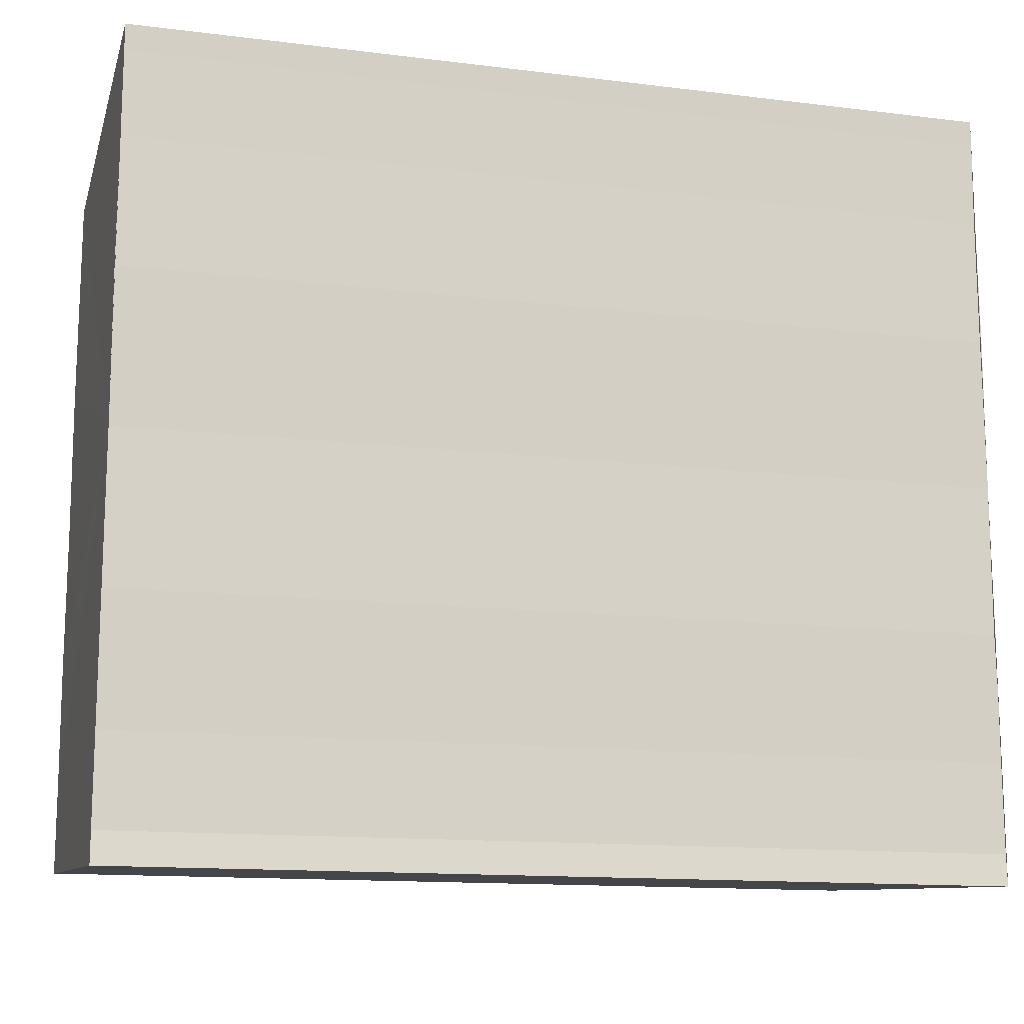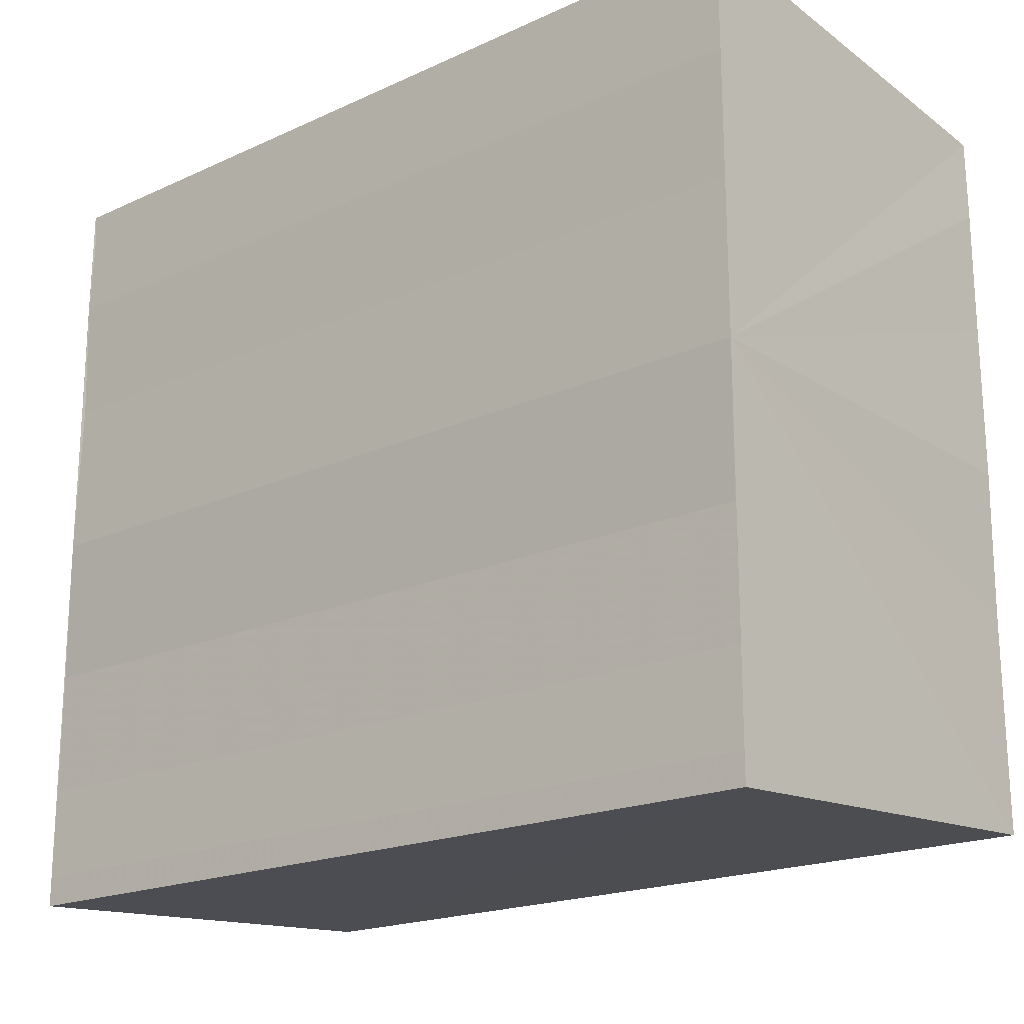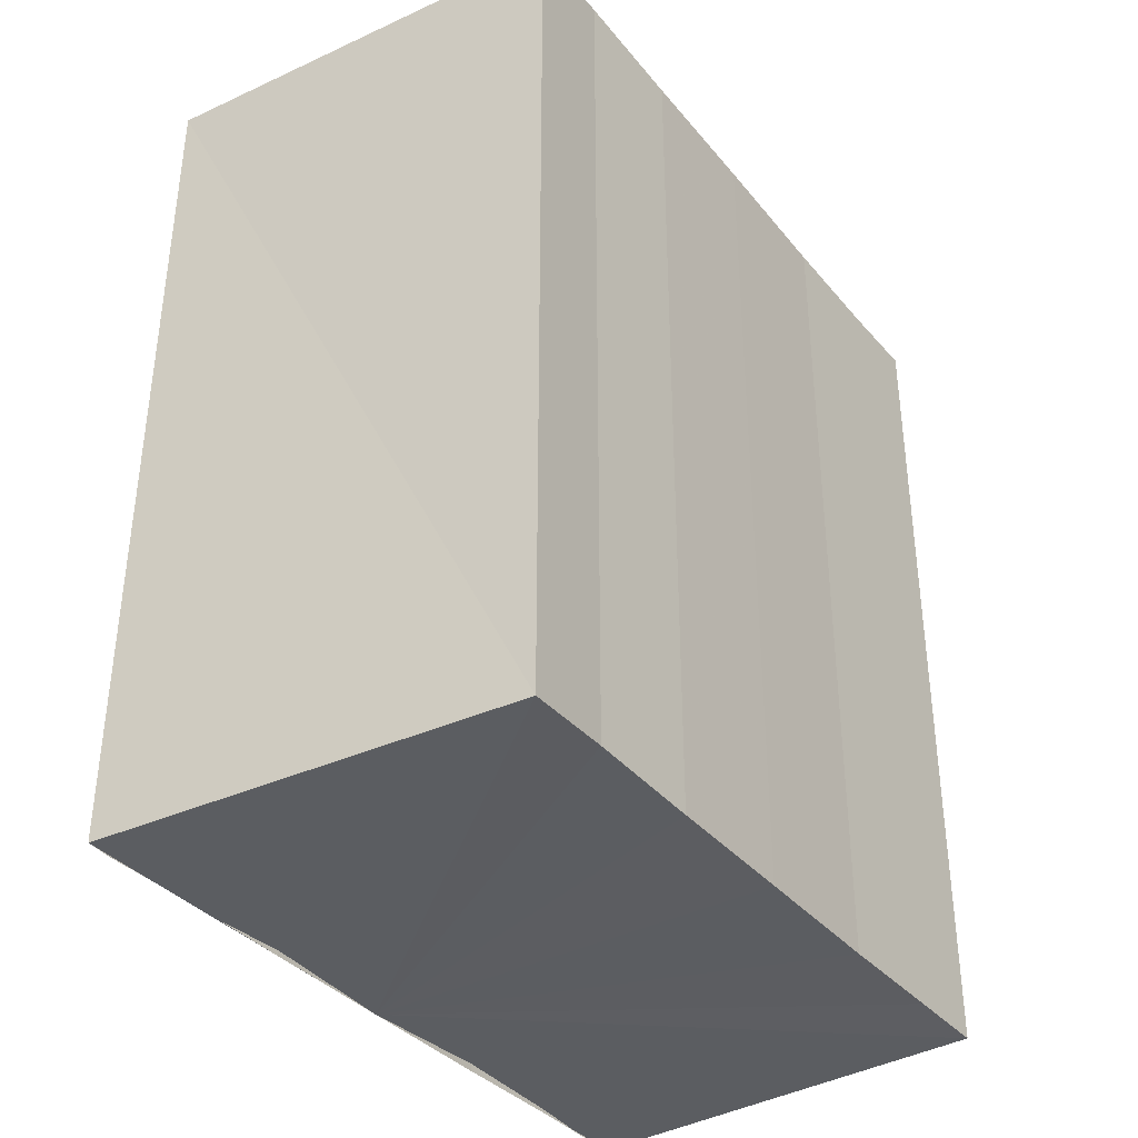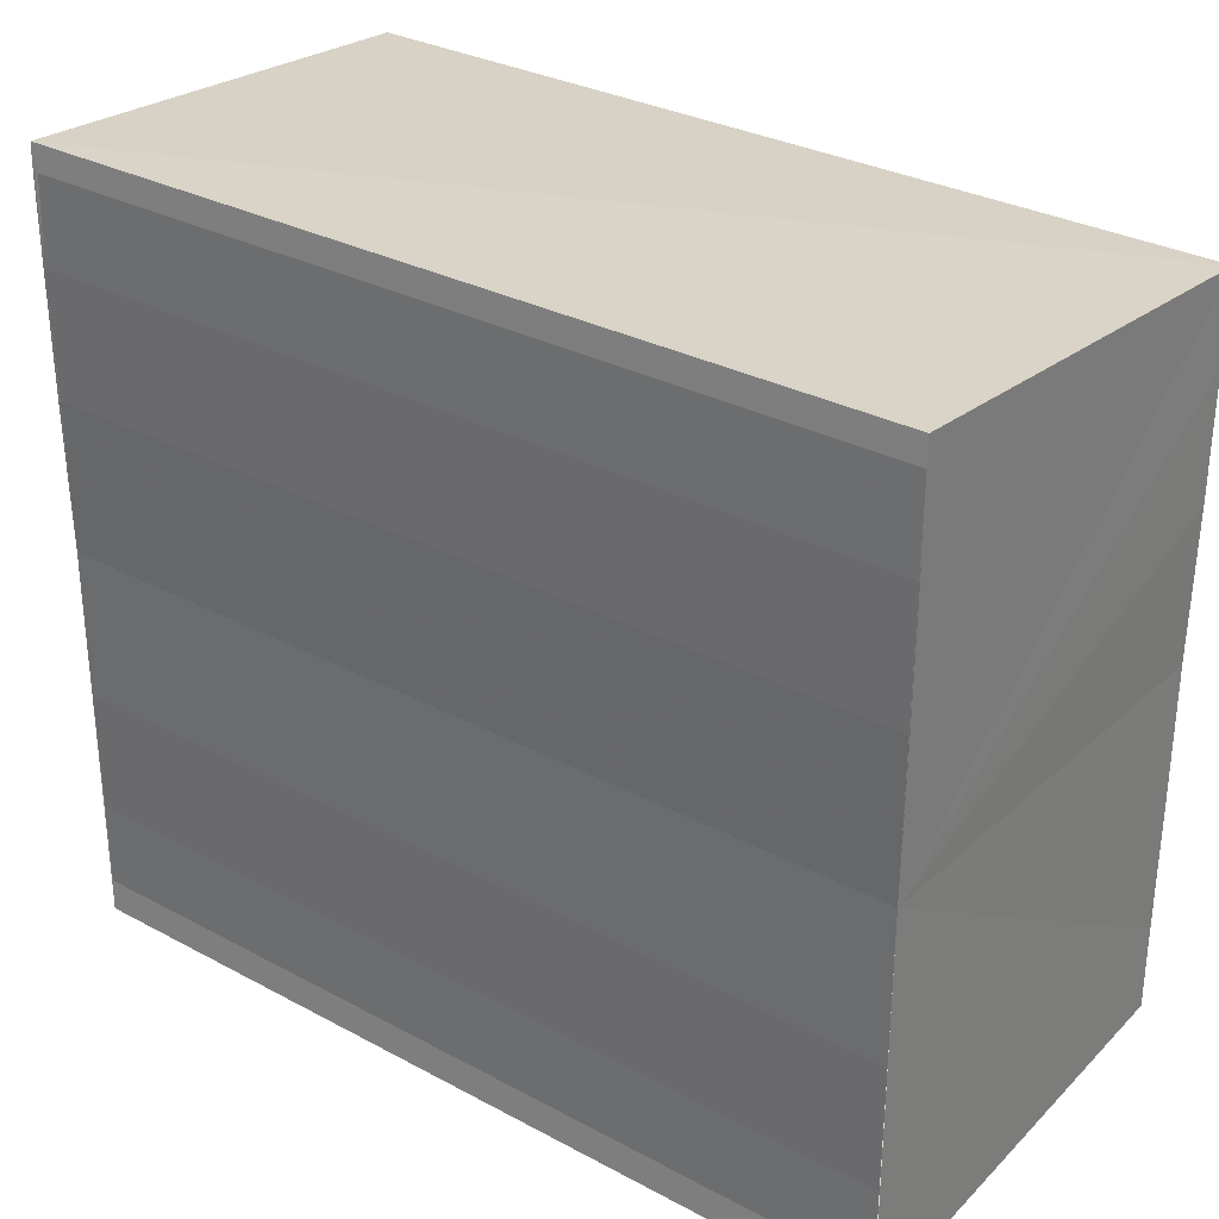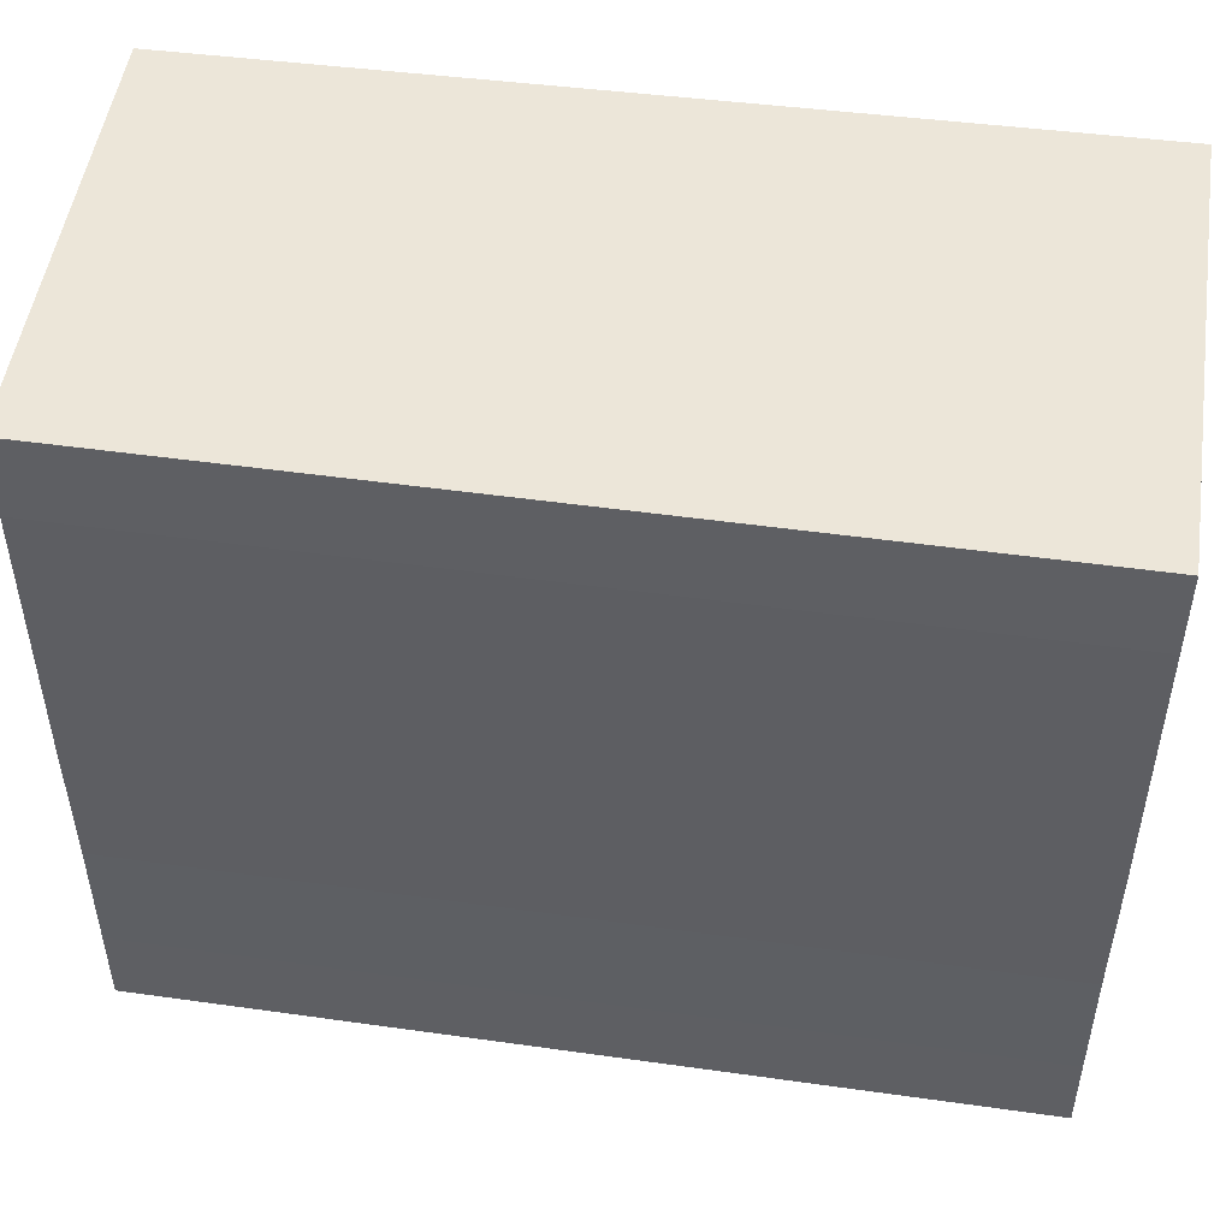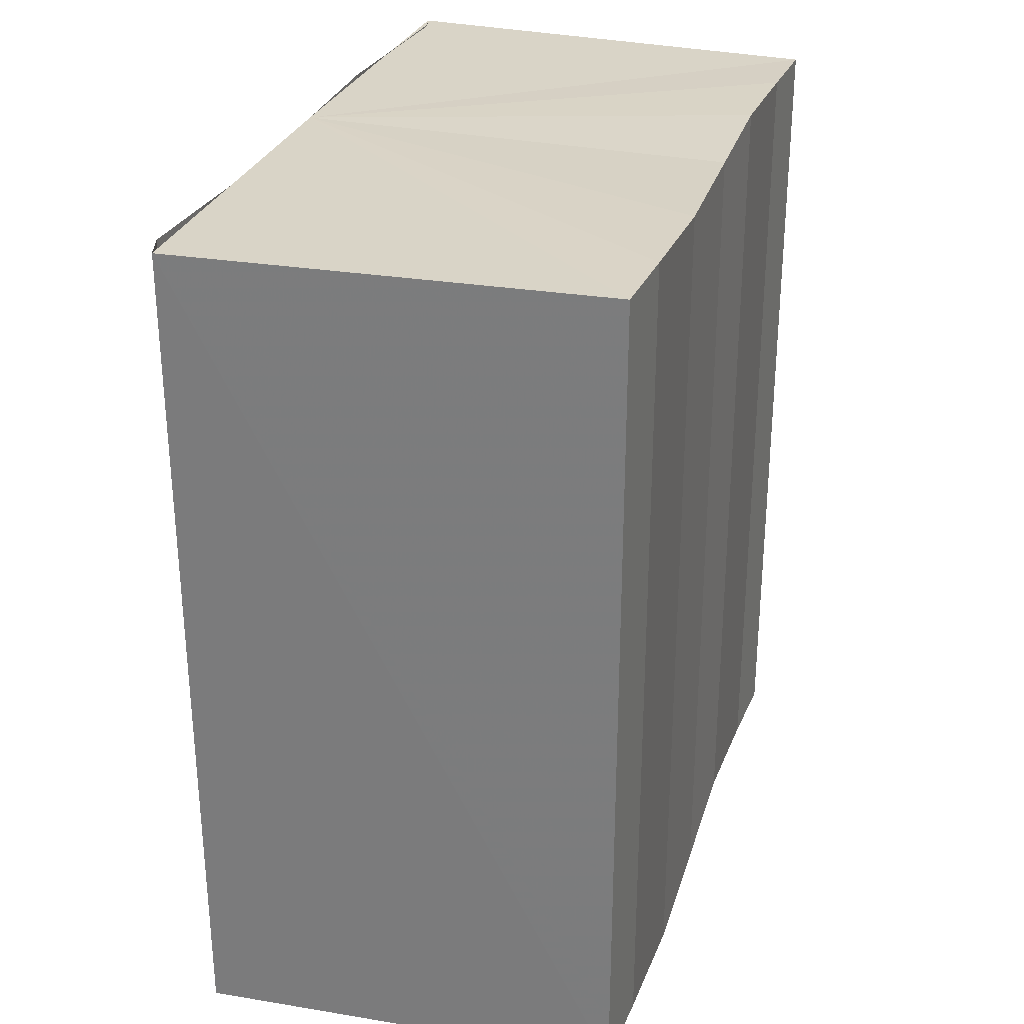
<metadata>
{"format":"obj","ext":"obj","renderer":"f3d","projection":"perspective","resolution":1024,"background":"white","views":[{"elev":-13.6,"azim":74.3,"up":"+Z"},{"elev":-19.7,"azim":130.5,"up":"+Z"},{"elev":-36.3,"azim":-145.9,"up":"+Y"},{"elev":30.5,"azim":127.9,"up":"+Z"},{"elev":49.0,"azim":-81.7,"up":"+Z"},{"elev":28.9,"azim":-162.9,"up":"+Y"}]}
</metadata>
<code>
o 3224
v 2175 1871 11.45
v 2175 1871 11.45
v 2175 1871 11.45
v 2175 1871 11.45
v 2175 1871 11.45
v 2175 1871 11.45
v 2175 1871 11.45
v 2175 1871 11.45
v 2175 1871 11.44
v 2175 1871 11.44
v 2175 1871 11.44
v 2175 1871 11.45
v 2175 1871 11.45
v 2175 1871 11.45
v 2175 1871 11.45
v 2175 1871 11.46
v 2175 1871 11.46
v 2175 1871 11.46
v 2175 1871 11.46
v 2175 1871 11.46
v 2175 1871 11.45
v 2175 1871 11.44
v 2175 1871 11.45
v 2175 1871 11.44
v 2175 1871 11.45
v 2175 1871 11.45
v 2175 1871 11.45
v 2175 1871 11.45
v 2175 1871 11.46
v 2175 1871 11.46
v 2175 1871 11.46
v 2175 1871 11.46
v 2175 1871 11.46
v 2175 1871 11.46
v 2175 1871 11.46
v 2175 1871 11.46
v 2175 1871 11.46
v 2175 1871 11.46
v 2175 1871 11.46
v 2175 1871 11.46
v 2175 1871 11.46
v 2175 1871 11.46
v 2175 1871 11.46
v 2175 1871 11.46
v 2175 1871 11.46
v 2175 1871 11.46
v 2175 1871 11.46
v 2175 1871 11.46
v 2175 1871 11.45
v 2175 1871 11.46
v 2175 1871 11.45
v 2175 1871 11.45
v 2175 1871 11.45
v 2175 1871 11.45
v 2175 1871 11.45
v 2175 1871 11.45
v 2175 1871 11.45
v 2175 1871 11.45
v 2175 1871 11.45
v 2175 1871 11.45
v 2175 1871 11.45
v 2175 1871 11.45
v 2175 1871 11.46
v 2175 1871 11.45
v 2175 1871 11.46
v 2175 1871 11.46
v 2175 1871 11.46
v 2175 1871 11.46
f 1 2 3
f 3 2 4
f 2 5 4
f 4 5 6
f 5 7 6
f 6 7 8
f 7 9 8
f 8 10 11
f 3 11 12
f 3 12 13
f 3 13 14
f 3 14 15
f 3 15 16
f 3 16 17
f 3 17 18
f 3 18 19
f 20 1 3
f 1 21 10
f 22 21 23
f 24 25 22
f 1 26 21
f 1 27 26
f 1 28 27
f 1 29 28
f 1 30 29
f 1 31 30
f 1 32 31
f 33 1 20
f 34 33 20
f 35 33 34
f 36 35 34
f 37 35 36
f 38 37 36
f 39 37 40
f 41 32 42
f 43 44 41
f 45 31 46
f 47 48 45
f 49 50 47
f 51 52 49
f 53 54 51
f 55 56 53
f 57 58 55
f 58 59 60
f 59 61 62
f 61 63 64
f 63 65 66
f 65 67 68

</code>
